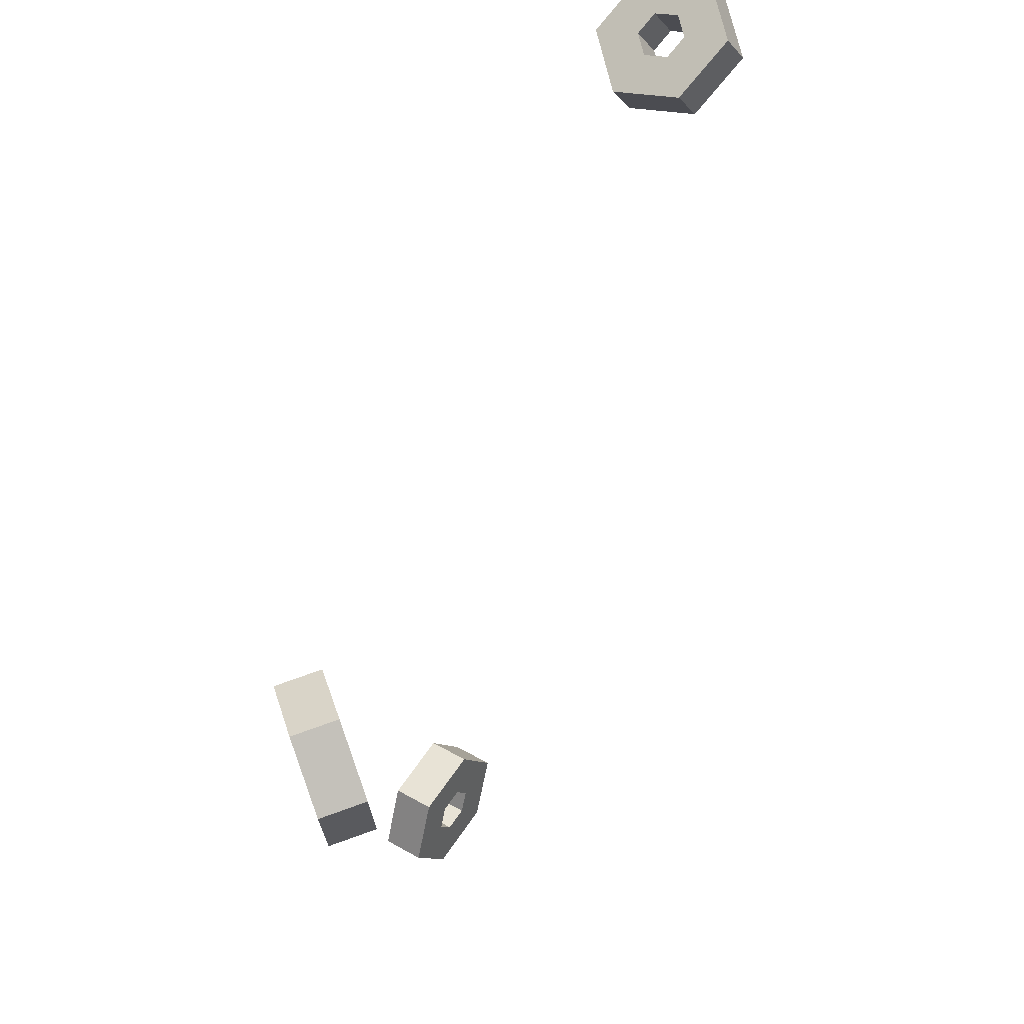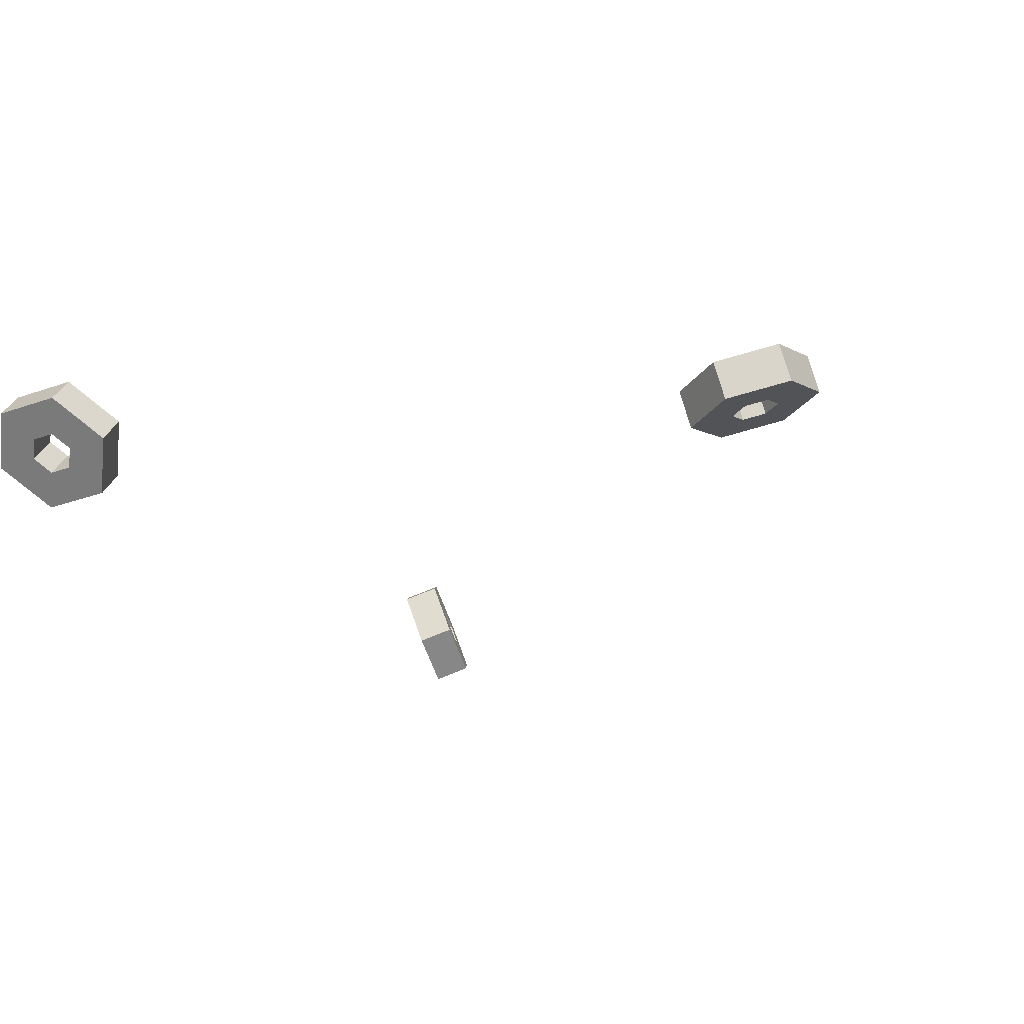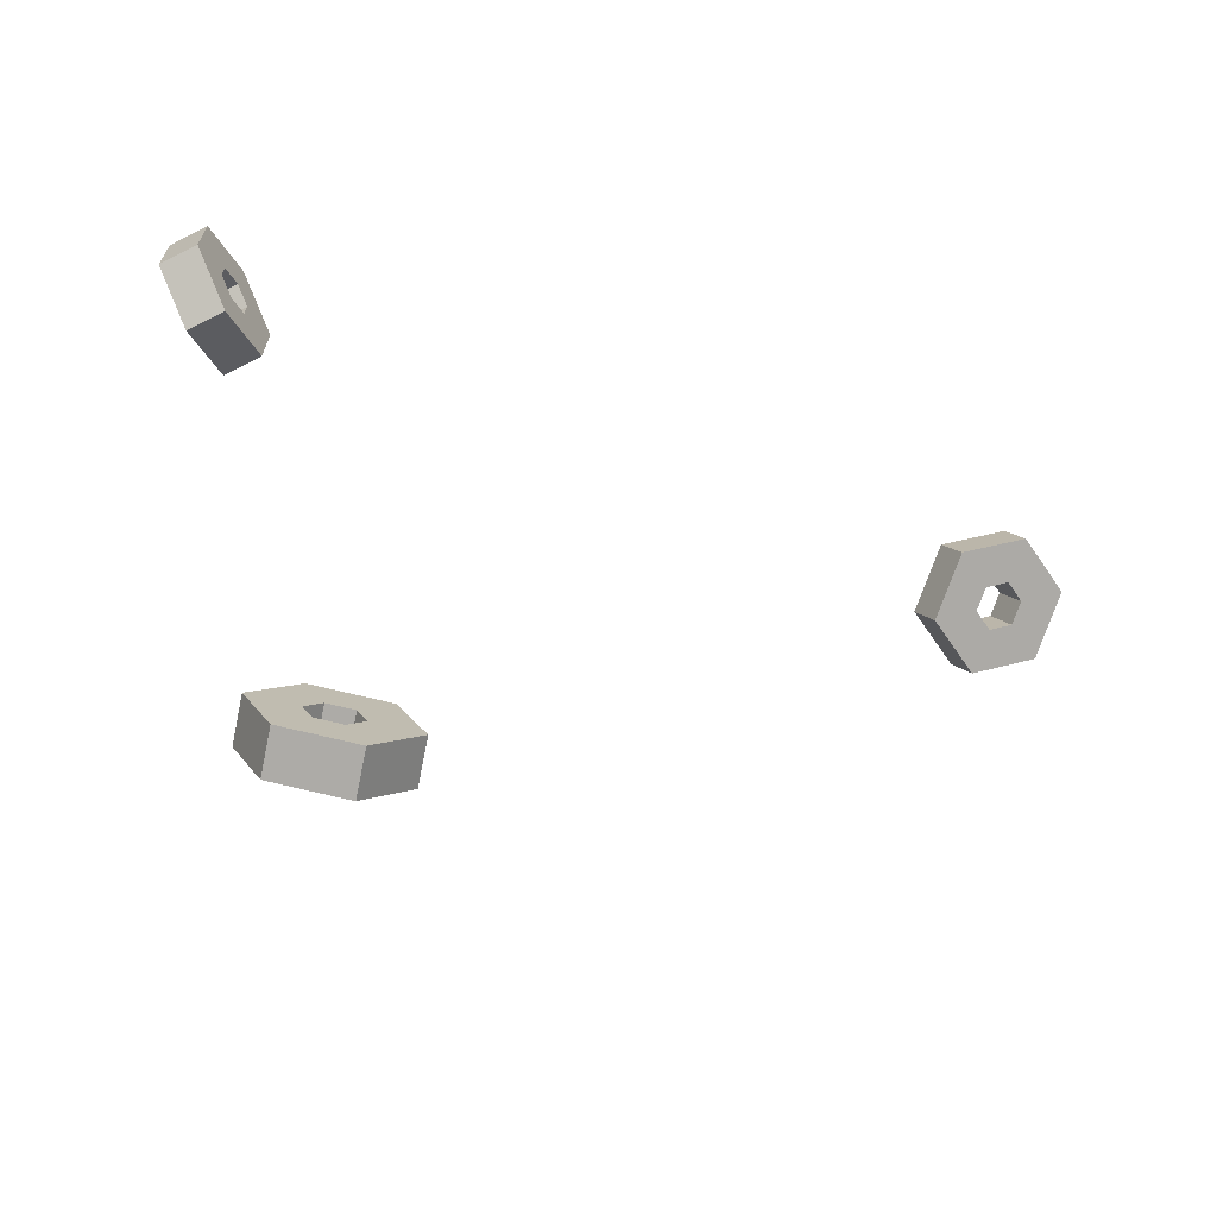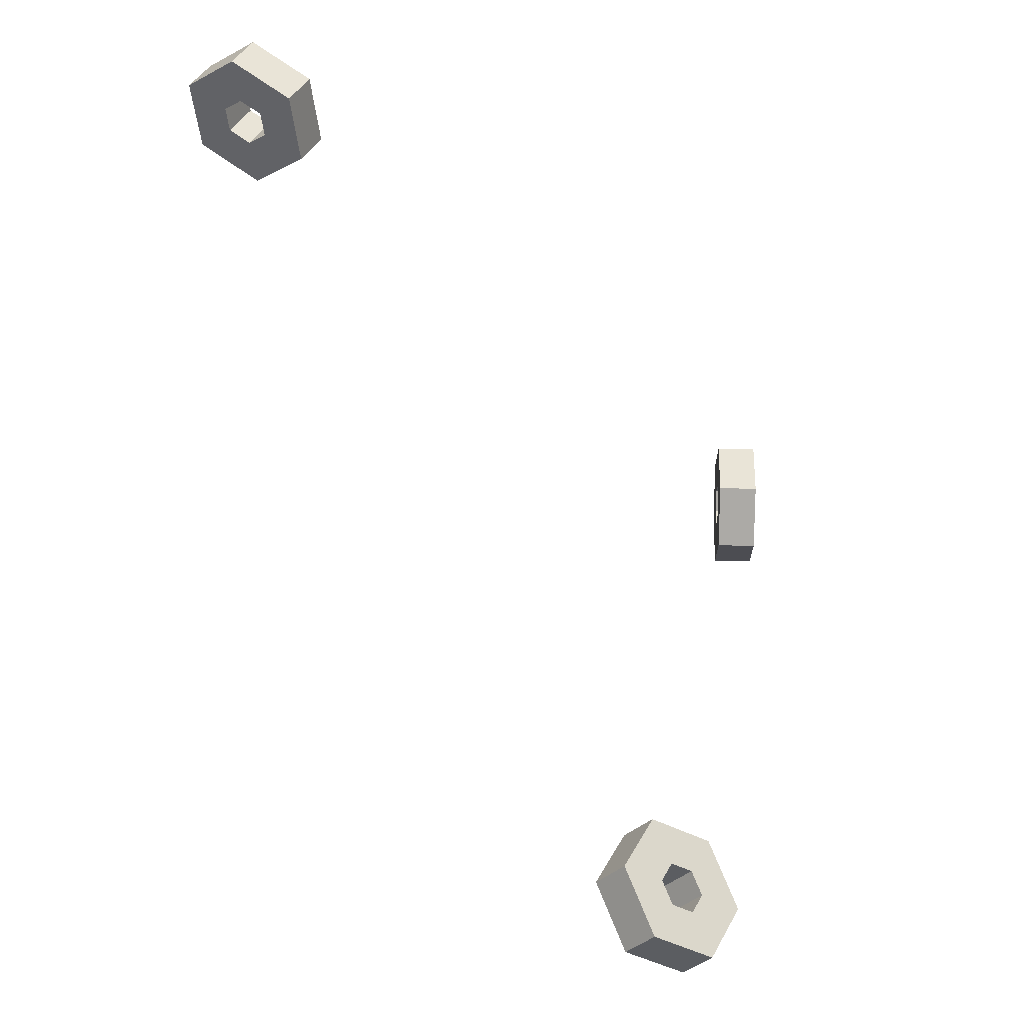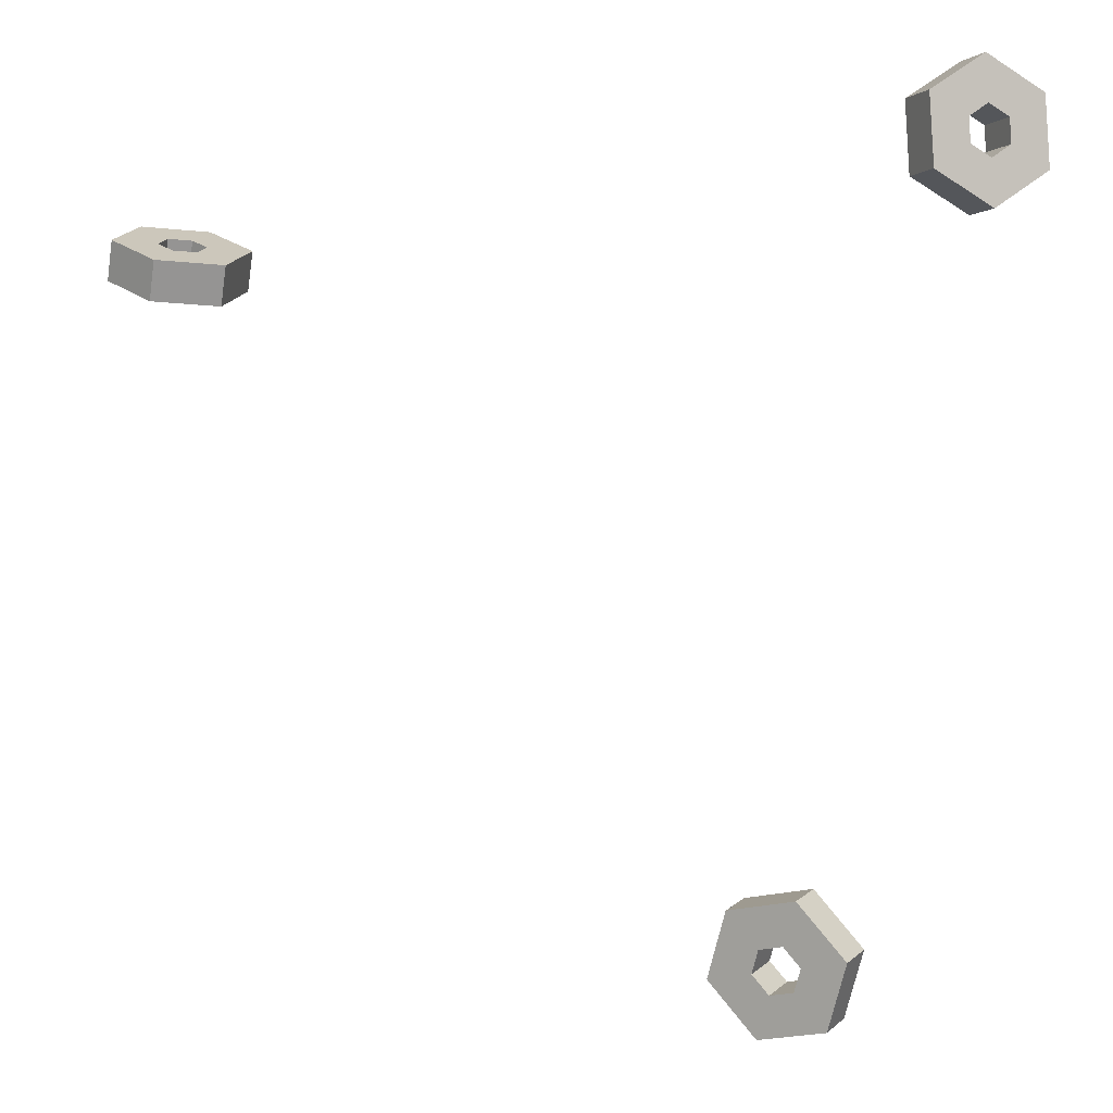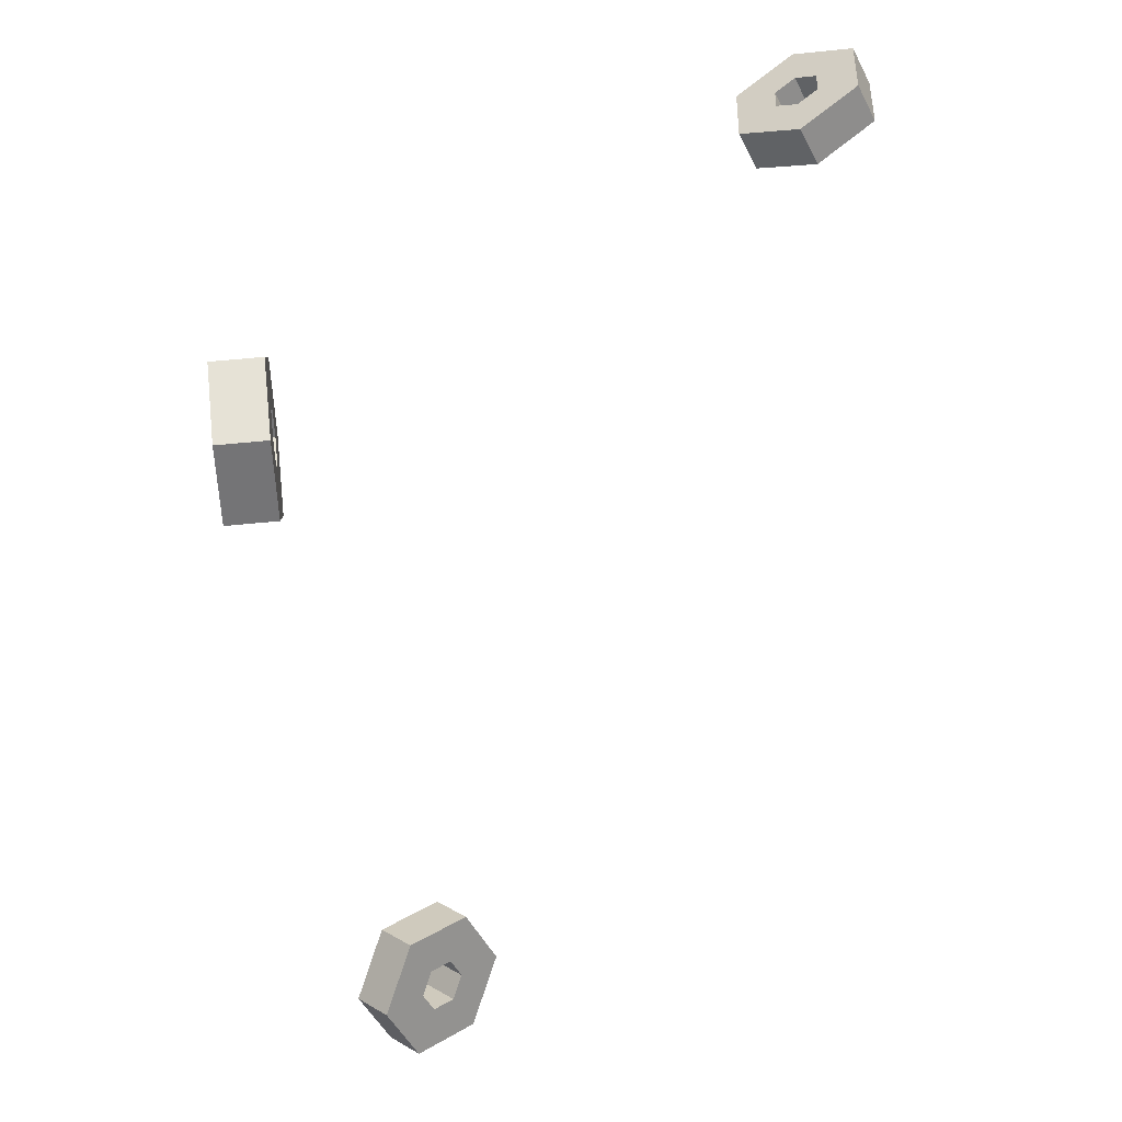
<metadata>
{"format":"obj","ext":"obj","renderer":"f3d","projection":"perspective","resolution":1024,"background":"white","views":[{"elev":67.8,"azim":112.5,"up":"+Z"},{"elev":-20.9,"azim":114.6,"up":"+Y"},{"elev":-63.6,"azim":159.1,"up":"+Z"},{"elev":-50.5,"azim":-47.6,"up":"+Z"},{"elev":-4.0,"azim":18.9,"up":"+Z"},{"elev":38.4,"azim":126.1,"up":"+Z"}]}
</metadata>
<code>
v -1.042 0.4933 0.6011
v -1.205 0.3777 0.6065
v -1.238 0.4188 0.4989
v -1.074 0.5344 0.4935
v -1.049 0.6793 0.6743
v -1.081 0.7204 0.5666
v -1.209 0.4983 0.654
v -1.152 0.5389 0.6521
v -1.375 0.4481 0.6851
v -1.407 0.4892 0.5774
v -1.185 0.5801 0.5444
v -1.242 0.5394 0.5463
v -1.218 0.7497 0.7528
v -1.251 0.7908 0.6452
v -1.154 0.6043 0.6778
v -1.152 0.5389 0.6521
v -1.185 0.5801 0.5444
v -1.187 0.6455 0.5701
v -1.209 0.4983 0.654
v -1.269 0.5231 0.6816
v -1.382 0.6341 0.7582
v -1.414 0.6752 0.6506
v -1.302 0.5642 0.5739
v -1.242 0.5394 0.5463
v -1.214 0.6291 0.7054
v -1.214 0.6291 0.7054
v -1.247 0.6702 0.5977
v -1.247 0.6702 0.5977
v -1.271 0.5884 0.7073
v -1.271 0.5884 0.7073
v -1.304 0.6296 0.5996
v -1.304 0.6296 0.5996
v 1.216 0.6628 0.7457
v 1.09 0.5546 0.6332
v 1.01 0.6434 0.637
v 1.135 0.7516 0.7495
v 1.209 0.6481 0.945
v 1.129 0.7369 0.9489
v 1.086 0.545 0.7624
v 1.13 0.5831 0.802
v 0.9588 0.4317 0.72
v 0.8784 0.5205 0.7239
v 1.05 0.6719 0.8059
v 1.006 0.6338 0.7663
v 1.077 0.5251 1.032
v 0.9968 0.6139 1.036
v 1.128 0.5779 0.8721
v 1.13 0.5831 0.802
v 1.05 0.6719 0.8059
v 1.047 0.6667 0.8759
v 1.086 0.545 0.7624
v 1.04 0.5018 0.793
v 0.9521 0.4169 0.9194
v 0.8718 0.5057 0.9232
v 0.9595 0.5906 0.7968
v 1.006 0.6338 0.7663
v 1.081 0.5347 0.9026
v 1.081 0.5347 0.9026
v 1.001 0.6235 0.9064
v 1.001 0.6235 0.9064
v 1.038 0.4967 0.863
v 1.038 0.4967 0.863
v 0.9572 0.5855 0.8669
v 0.9572 0.5855 0.8669
v 0.7076 0.4887 -1.279
v 0.6418 0.5402 -1.46
v 0.6604 0.6556 -1.434
v 0.7262 0.6041 -1.253
v 0.5791 0.475 -1.126
v 0.5977 0.5905 -1.1
v 0.5585 0.5313 -1.361
v 0.5816 0.5132 -1.297
v 0.4476 0.578 -1.489
v 0.4662 0.6935 -1.463
v 0.6002 0.6287 -1.271
v 0.5771 0.6468 -1.335
v 0.3849 0.5129 -1.155
v 0.4035 0.6283 -1.129
v 0.5365 0.5084 -1.244
v 0.5816 0.5132 -1.297
v 0.6002 0.6287 -1.271
v 0.5551 0.6239 -1.218
v 0.5585 0.5313 -1.361
v 0.4903 0.5446 -1.372
v 0.3191 0.5644 -1.337
v 0.3377 0.6798 -1.311
v 0.5089 0.6601 -1.346
v 0.5771 0.6468 -1.335
v 0.4682 0.5217 -1.254
v 0.4682 0.5217 -1.254
v 0.4868 0.6372 -1.228
v 0.4868 0.6372 -1.228
v 0.4451 0.5398 -1.318
v 0.4451 0.5398 -1.318
v 0.4637 0.6553 -1.292
v 0.4637 0.6553 -1.292
f 1 2 4
f 4 2 3
f 5 1 6
f 6 1 4
f 7 2 8
f 8 2 1
f 2 9 3
f 3 9 10
f 11 4 12
f 12 4 3
f 13 5 14
f 14 5 6
f 8 1 16
f 5 15 1
f 1 15 16
f 17 18 11
f 6 4 18
f 4 11 18
f 19 20 7
f 9 2 20
f 2 7 20
f 9 21 10
f 10 21 22
f 12 3 24
f 3 10 24
f 10 23 24
f 21 13 22
f 22 13 14
f 26 15 25
f 5 13 15
f 13 25 15
f 28 14 27
f 14 6 27
f 6 18 27
f 30 21 29
f 9 20 21
f 21 20 29
f 32 23 31
f 10 22 23
f 22 31 23
f 25 13 30
f 30 13 21
f 31 22 28
f 28 22 14
f 24 19 12
f 11 12 17
f 16 17 8
f 7 8 19
f 19 8 12
f 8 17 12
f 20 19 23
f 23 19 24
f 16 15 17
f 17 15 18
f 29 20 32
f 32 20 23
f 15 26 18
f 18 26 27
f 27 26 28
f 31 28 32
f 29 32 30
f 25 30 26
f 26 30 28
f 30 32 28
f 33 34 36
f 36 34 35
f 37 33 38
f 38 33 36
f 39 34 40
f 40 34 33
f 34 41 35
f 35 41 42
f 43 36 44
f 44 36 35
f 45 37 46
f 46 37 38
f 40 33 48
f 37 47 33
f 33 47 48
f 49 50 43
f 38 36 50
f 36 43 50
f 51 52 39
f 41 34 52
f 34 39 52
f 41 53 42
f 42 53 54
f 44 35 56
f 35 42 56
f 42 55 56
f 53 45 54
f 54 45 46
f 58 47 57
f 37 45 47
f 45 57 47
f 60 46 59
f 46 38 59
f 38 50 59
f 62 53 61
f 53 41 61
f 41 52 61
f 64 55 63
f 42 54 55
f 54 63 55
f 57 45 62
f 62 45 53
f 63 54 60
f 60 54 46
f 56 51 44
f 43 44 49
f 48 49 40
f 39 40 51
f 40 49 51
f 51 49 44
f 52 51 55
f 55 51 56
f 48 47 49
f 49 47 50
f 61 52 64
f 64 52 55
f 47 58 50
f 50 58 59
f 59 58 60
f 63 60 64
f 61 64 62
f 57 62 58
f 58 62 60
f 62 64 60
f 65 66 68
f 68 66 67
f 69 65 70
f 70 65 68
f 71 66 72
f 72 66 65
f 66 73 67
f 67 73 74
f 75 68 76
f 76 68 67
f 77 69 78
f 78 69 70
f 72 65 80
f 65 69 80
f 69 79 80
f 81 82 75
f 70 68 82
f 68 75 82
f 83 84 71
f 73 66 84
f 66 71 84
f 73 85 74
f 74 85 86
f 76 67 88
f 74 87 67
f 67 87 88
f 85 77 86
f 86 77 78
f 90 79 89
f 69 77 79
f 77 89 79
f 92 78 91
f 78 70 91
f 70 82 91
f 94 85 93
f 73 84 85
f 85 84 93
f 96 87 95
f 74 86 87
f 86 95 87
f 89 77 94
f 94 77 85
f 95 86 92
f 92 86 78
f 88 83 76
f 75 76 81
f 80 81 72
f 71 72 83
f 72 81 83
f 83 81 76
f 84 83 87
f 87 83 88
f 80 79 81
f 81 79 82
f 93 84 96
f 96 84 87
f 79 90 82
f 82 90 91
f 91 90 92
f 95 92 96
f 93 96 94
f 89 94 90
f 94 96 90
f 90 96 92

</code>
